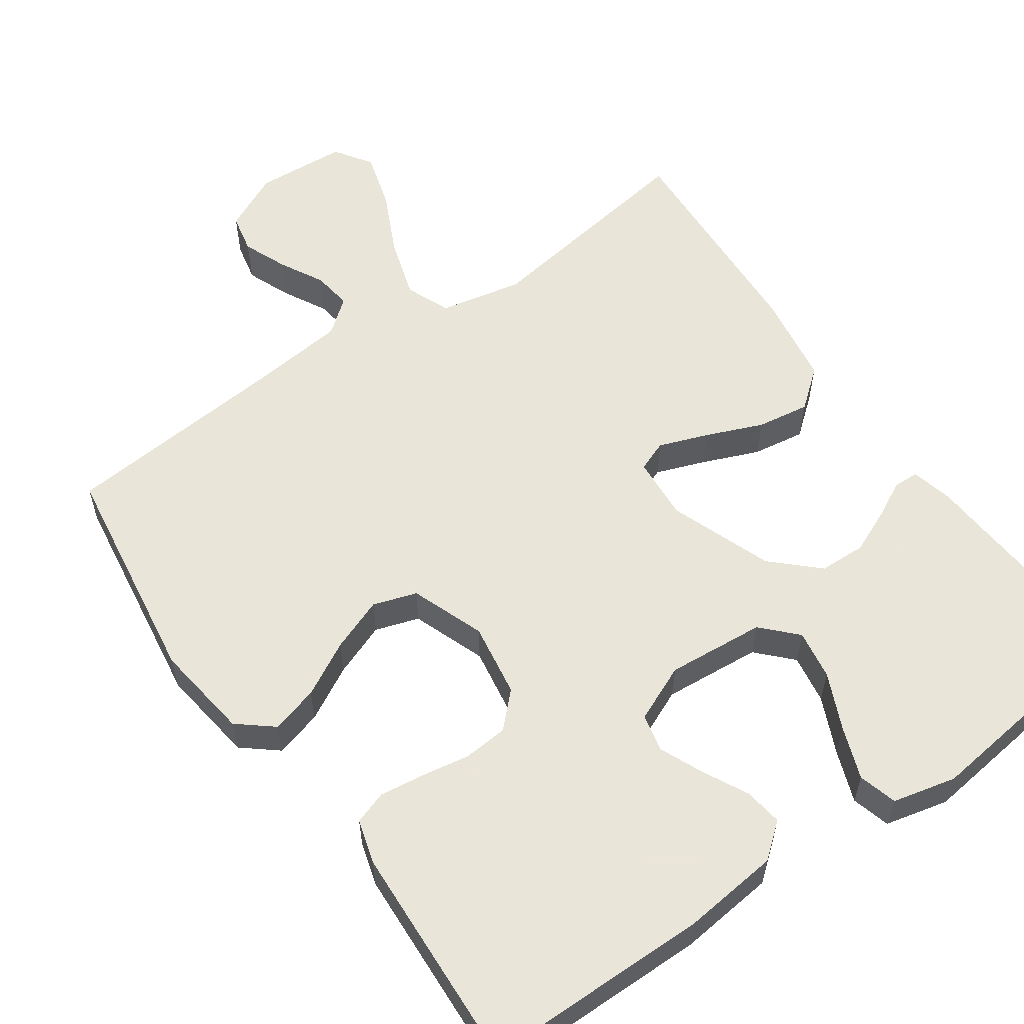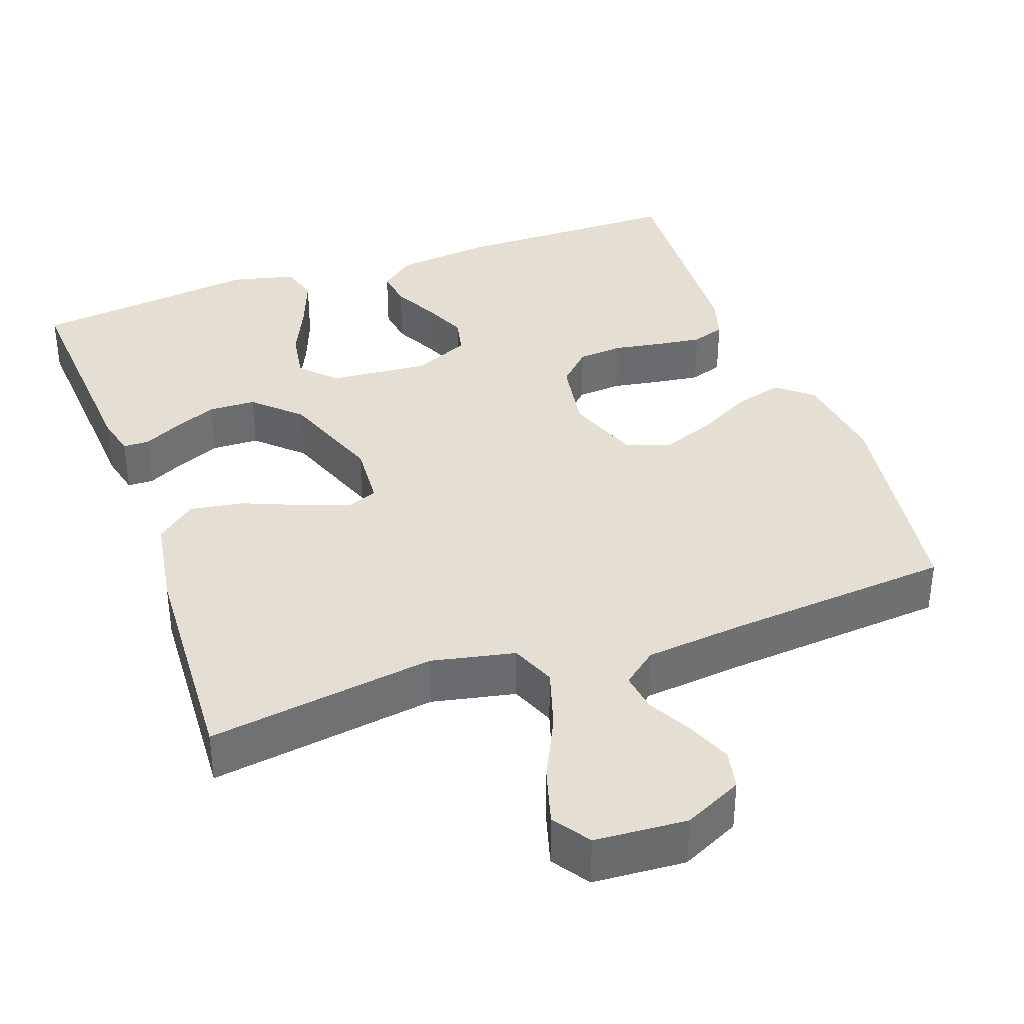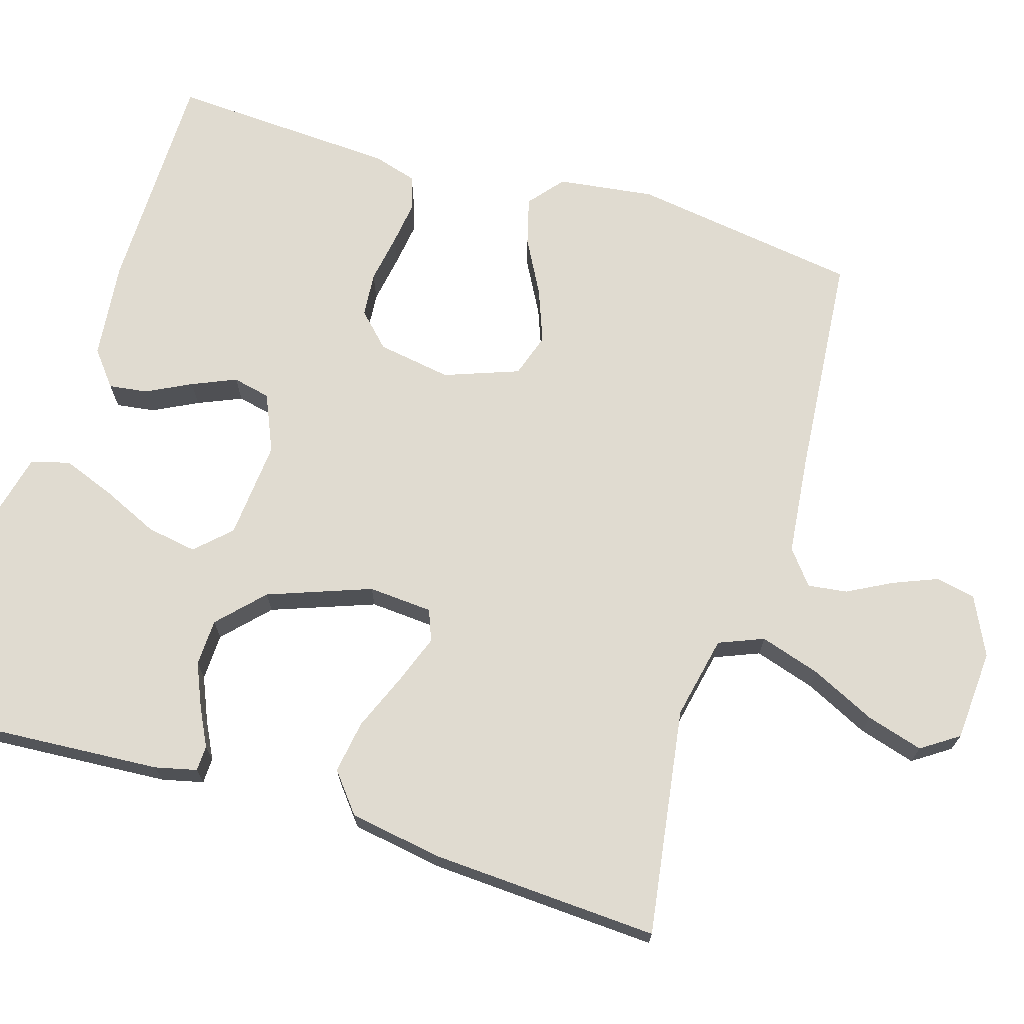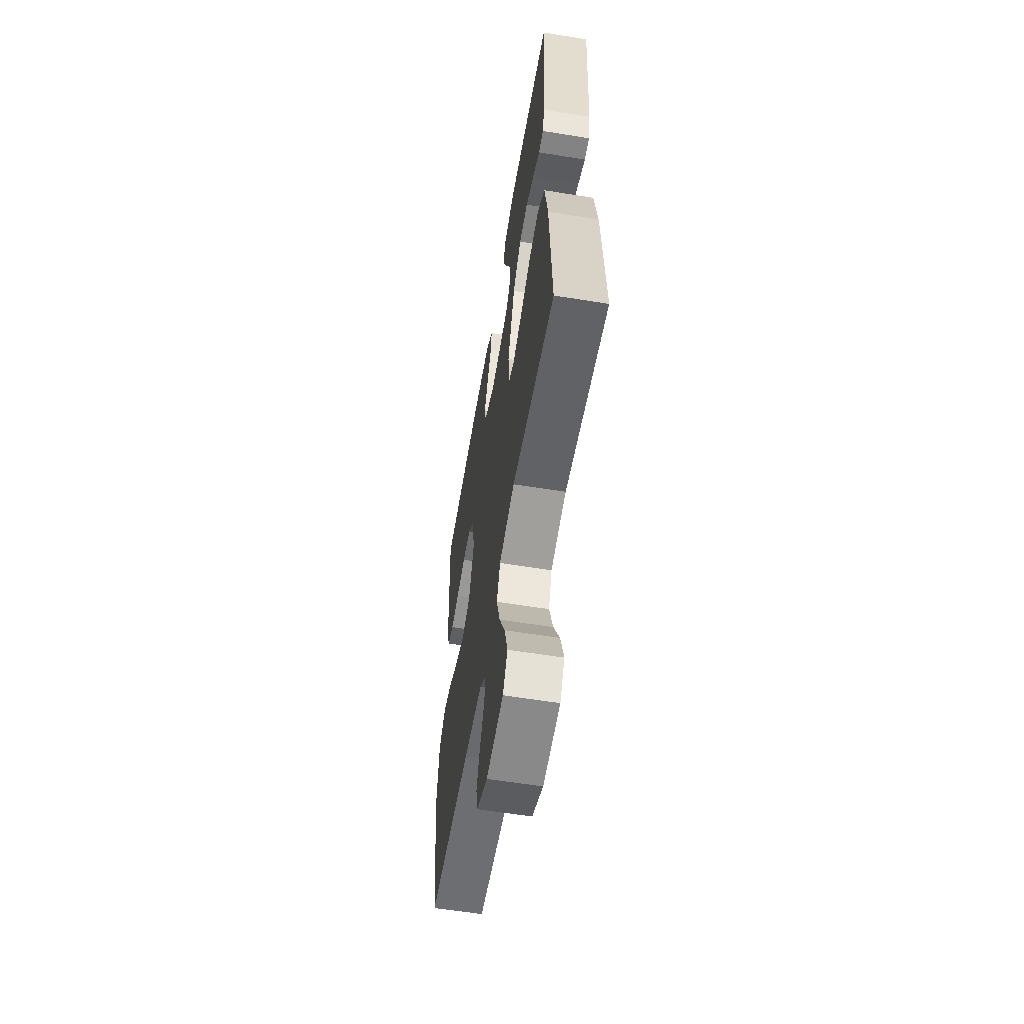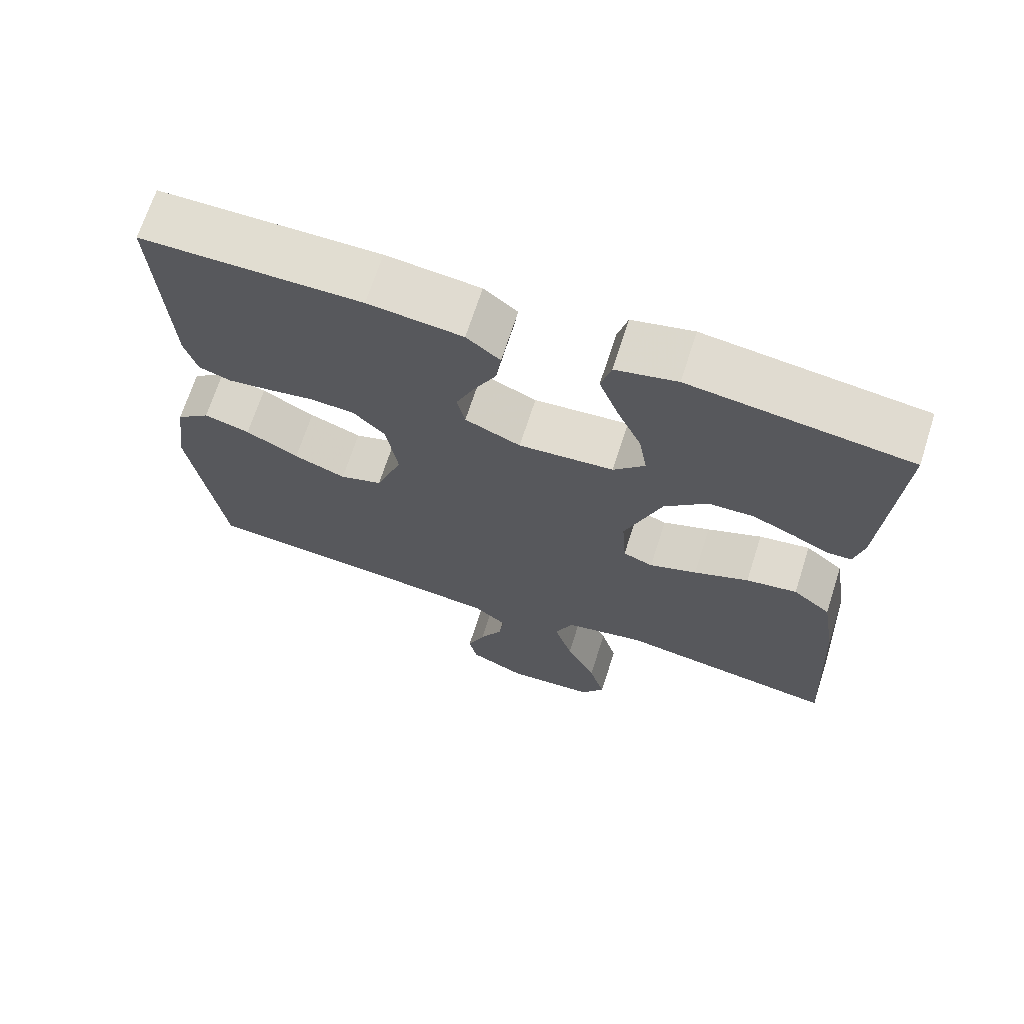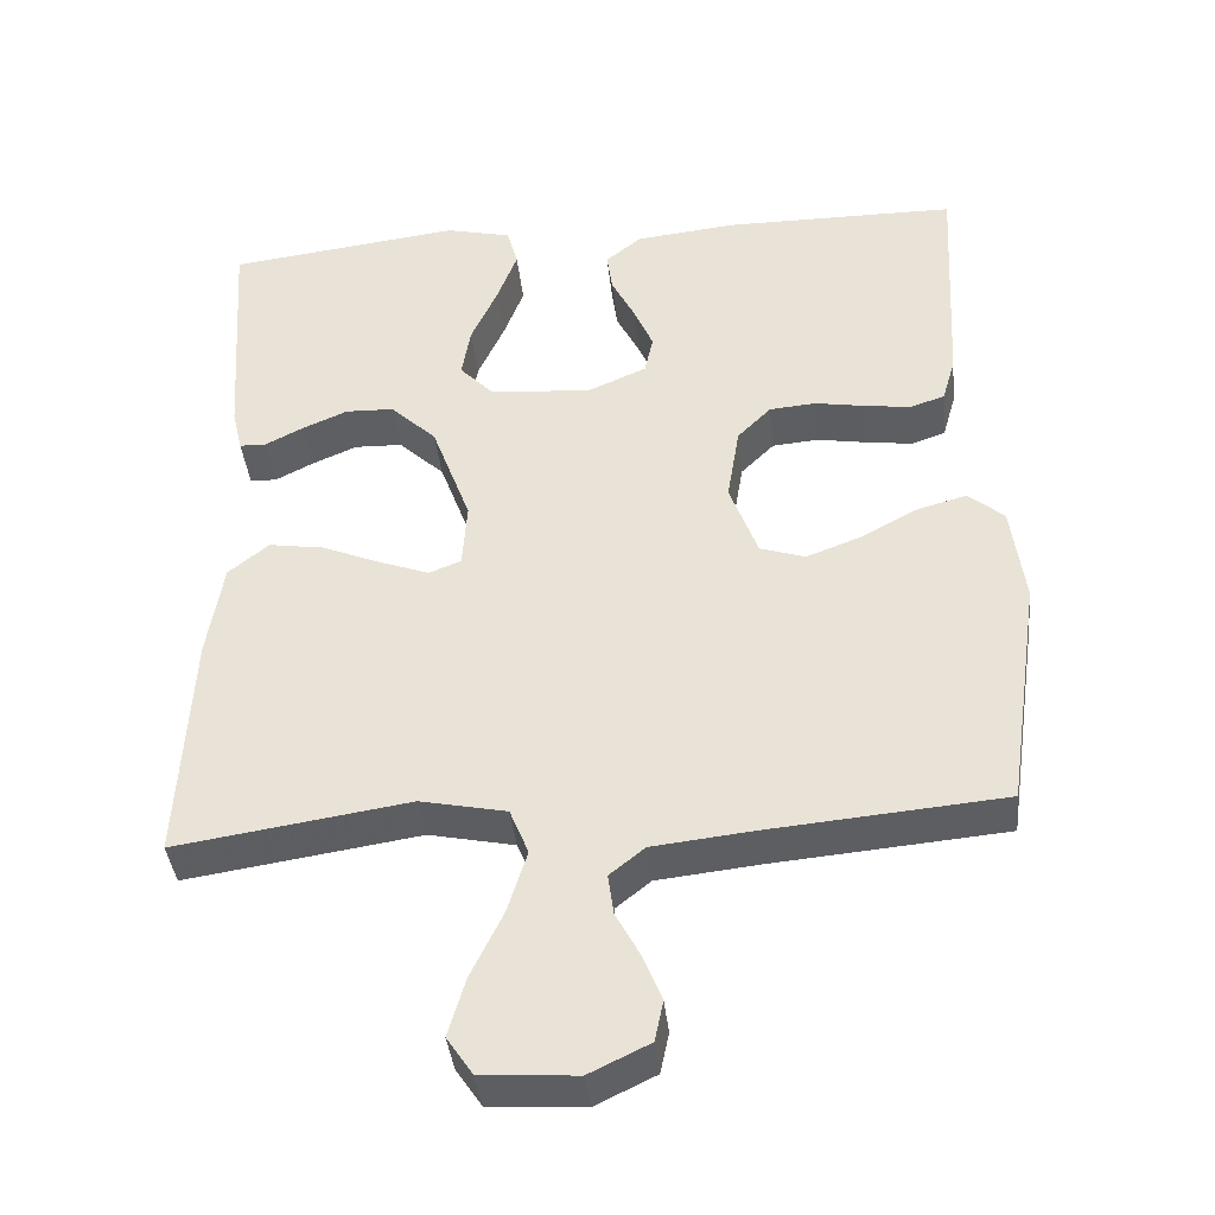
<metadata>
{"format":"obj","ext":"obj","renderer":"f3d","projection":"perspective","resolution":1024,"background":"white","views":[{"elev":57.7,"azim":-35.1,"up":"+Y"},{"elev":37.0,"azim":160.3,"up":"+Y"},{"elev":70.0,"azim":107.0,"up":"+Y"},{"elev":-59.3,"azim":80.5,"up":"+Z"},{"elev":68.7,"azim":17.8,"up":"+Z"},{"elev":-39.6,"azim":-174.0,"up":"+Z"}]}
</metadata>
<code>
v 0.5 0.07 -0.5
v 0.2 0.07 -0.455
v 0.09 0.07 -0.478
v 0.066 0.07 -0.537
v 0.091 0.07 -0.617
v 0.132 0.07 -0.702
v 0.154 0.07 -0.777
v 0.121 0.07 -0.826
v 0 0.07 -0.834
v -0.077 0.07 -0.797
v -0.088 0.07 -0.745
v -0.064 0.07 -0.686
v -0.033 0.07 -0.628
v -0.026 0.07 -0.576
v -0.071 0.07 -0.54
v -0.2 0.07 -0.526
v -0.5 0.07 -0.5
v -0.544 0.07 -0.2
v -0.527 0.07 -0.072
v -0.481 0.07 -0.034
v -0.418 0.07 -0.051
v -0.346 0.07 -0.09
v -0.275 0.07 -0.117
v -0.217 0.07 -0.098
v -0.181 0.07 0
v -0.197 0.07 0.098
v -0.24 0.07 0.141
v -0.299 0.07 0.146
v -0.364 0.07 0.135
v -0.423 0.07 0.127
v -0.467 0.07 0.142
v -0.484 0.07 0.2
v -0.5 0.07 0.5
v -0.2 0.07 0.502
v -0.071 0.07 0.488
v -0.025 0.07 0.451
v -0.032 0.07 0.4
v -0.062 0.07 0.341
v -0.087 0.07 0.283
v -0.076 0.07 0.233
v 0 0.07 0.2
v 0.13 0.07 0.211
v 0.173 0.07 0.256
v 0.162 0.07 0.322
v 0.128 0.07 0.397
v 0.102 0.07 0.466
v 0.116 0.07 0.517
v 0.2 0.07 0.537
v 0.5 0.07 0.5
v 0.48 0.07 0.2
v 0.467 0.07 0.145
v 0.433 0.07 0.144
v 0.384 0.07 0.169
v 0.326 0.07 0.194
v 0.264 0.07 0.192
v 0.205 0.07 0.136
v 0.155 0.07 0
v 0.161 0.07 -0.085
v 0.202 0.07 -0.101
v 0.267 0.07 -0.077
v 0.342 0.07 -0.046
v 0.412 0.07 -0.035
v 0.464 0.07 -0.077
v 0.484 0.07 -0.2
v 0.5 0 -0.5
v 0.2 0 -0.455
v 0.09 0 -0.478
v 0.066 0 -0.537
v 0.091 0 -0.617
v 0.132 0 -0.702
v 0.154 0 -0.777
v 0.121 0 -0.826
v 0 0 -0.834
v -0.077 0 -0.797
v -0.088 0 -0.745
v -0.064 0 -0.686
v -0.033 0 -0.628
v -0.026 0 -0.576
v -0.071 0 -0.54
v -0.2 0 -0.526
v -0.5 0 -0.5
v -0.544 0 -0.2
v -0.527 0 -0.072
v -0.481 0 -0.034
v -0.418 0 -0.051
v -0.346 0 -0.09
v -0.275 0 -0.117
v -0.217 0 -0.098
v -0.181 0 0
v -0.197 0 0.098
v -0.24 0 0.141
v -0.299 0 0.146
v -0.364 0 0.135
v -0.423 0 0.127
v -0.467 0 0.142
v -0.484 0 0.2
v -0.5 0 0.5
v -0.2 0 0.502
v -0.071 0 0.488
v -0.025 0 0.451
v -0.032 0 0.4
v -0.062 0 0.341
v -0.087 0 0.283
v -0.076 0 0.233
v 0 0 0.2
v 0.13 0 0.211
v 0.173 0 0.256
v 0.162 0 0.322
v 0.128 0 0.397
v 0.102 0 0.466
v 0.116 0 0.517
v 0.2 0 0.537
v 0.5 0 0.5
v 0.48 0 0.2
v 0.467 0 0.145
v 0.433 0 0.144
v 0.384 0 0.169
v 0.326 0 0.194
v 0.264 0 0.192
v 0.205 0 0.136
v 0.155 0 0
v 0.161 0 -0.085
v 0.202 0 -0.101
v 0.267 0 -0.077
v 0.342 0 -0.046
v 0.412 0 -0.035
v 0.464 0 -0.077
v 0.484 0 -0.2
f 64 1 2
f 63 64 2
f 62 63 2
f 61 62 2
f 60 61 2
f 59 60 2 3
f 58 59 3 4
f 57 58 4
f 51 52 53
f 50 51 53
f 49 50 53
f 48 49 53
f 47 48 53
f 46 47 53
f 45 46 53
f 44 45 53
f 44 53 54
f 43 44 54 55
f 36 37 38
f 35 36 38
f 34 35 38
f 33 34 38
f 32 33 38
f 31 32 38
f 30 31 38
f 29 30 38
f 28 29 38
f 27 28 38 39
f 26 27 39 40
f 20 21 22
f 19 20 22
f 18 19 22
f 17 18 22
f 16 17 22
f 15 16 22 23
f 14 15 23 24
f 11 12 13
f 10 11 13
f 9 10 13
f 8 9 13
f 7 8 13
f 6 7 13
f 5 6 13
f 4 5 13 14
f 14 24 25
f 4 14 25
f 57 4 25
f 42 43 55 56
f 57 25 26
f 56 57 26
f 42 56 26
f 41 42 26
f 26 40 41
f 66 65 128
f 66 128 127
f 66 127 126
f 66 126 125
f 66 125 124
f 67 66 124 123
f 68 67 123 122
f 68 122 121
f 117 116 115
f 117 115 114
f 117 114 113
f 117 113 112
f 117 112 111
f 117 111 110
f 117 110 109
f 117 109 108
f 118 117 108
f 119 118 108 107
f 102 101 100
f 102 100 99
f 102 99 98
f 102 98 97
f 102 97 96
f 102 96 95
f 102 95 94
f 102 94 93
f 102 93 92
f 103 102 92 91
f 104 103 91 90
f 86 85 84
f 86 84 83
f 86 83 82
f 86 82 81
f 86 81 80
f 87 86 80 79
f 88 87 79 78
f 77 76 75
f 77 75 74
f 77 74 73
f 77 73 72
f 77 72 71
f 77 71 70
f 77 70 69
f 78 77 69 68
f 89 88 78
f 89 78 68
f 89 68 121
f 120 119 107 106
f 90 89 121
f 90 121 120
f 90 120 106
f 90 106 105
f 105 104 90
f 1 65 66 2
f 2 66 67 3
f 3 67 68 4
f 4 68 69 5
f 5 69 70 6
f 6 70 71 7
f 7 71 72 8
f 8 72 73 9
f 9 73 74 10
f 10 74 75 11
f 11 75 76 12
f 12 76 77 13
f 13 77 78 14
f 14 78 79 15
f 15 79 80 16
f 16 80 81 17
f 17 81 82 18
f 18 82 83 19
f 19 83 84 20
f 20 84 85 21
f 21 85 86 22
f 22 86 87 23
f 23 87 88 24
f 24 88 89 25
f 25 89 90 26
f 26 90 91 27
f 27 91 92 28
f 28 92 93 29
f 29 93 94 30
f 30 94 95 31
f 31 95 96 32
f 32 96 97 33
f 33 97 98 34
f 34 98 99 35
f 35 99 100 36
f 36 100 101 37
f 37 101 102 38
f 38 102 103 39
f 39 103 104 40
f 40 104 105 41
f 41 105 106 42
f 42 106 107 43
f 43 107 108 44
f 44 108 109 45
f 45 109 110 46
f 46 110 111 47
f 47 111 112 48
f 48 112 113 49
f 49 113 114 50
f 50 114 115 51
f 51 115 116 52
f 52 116 117 53
f 53 117 118 54
f 54 118 119 55
f 55 119 120 56
f 56 120 121 57
f 57 121 122 58
f 58 122 123 59
f 59 123 124 60
f 60 124 125 61
f 61 125 126 62
f 62 126 127 63
f 63 127 128 64
f 64 128 65 1

</code>
